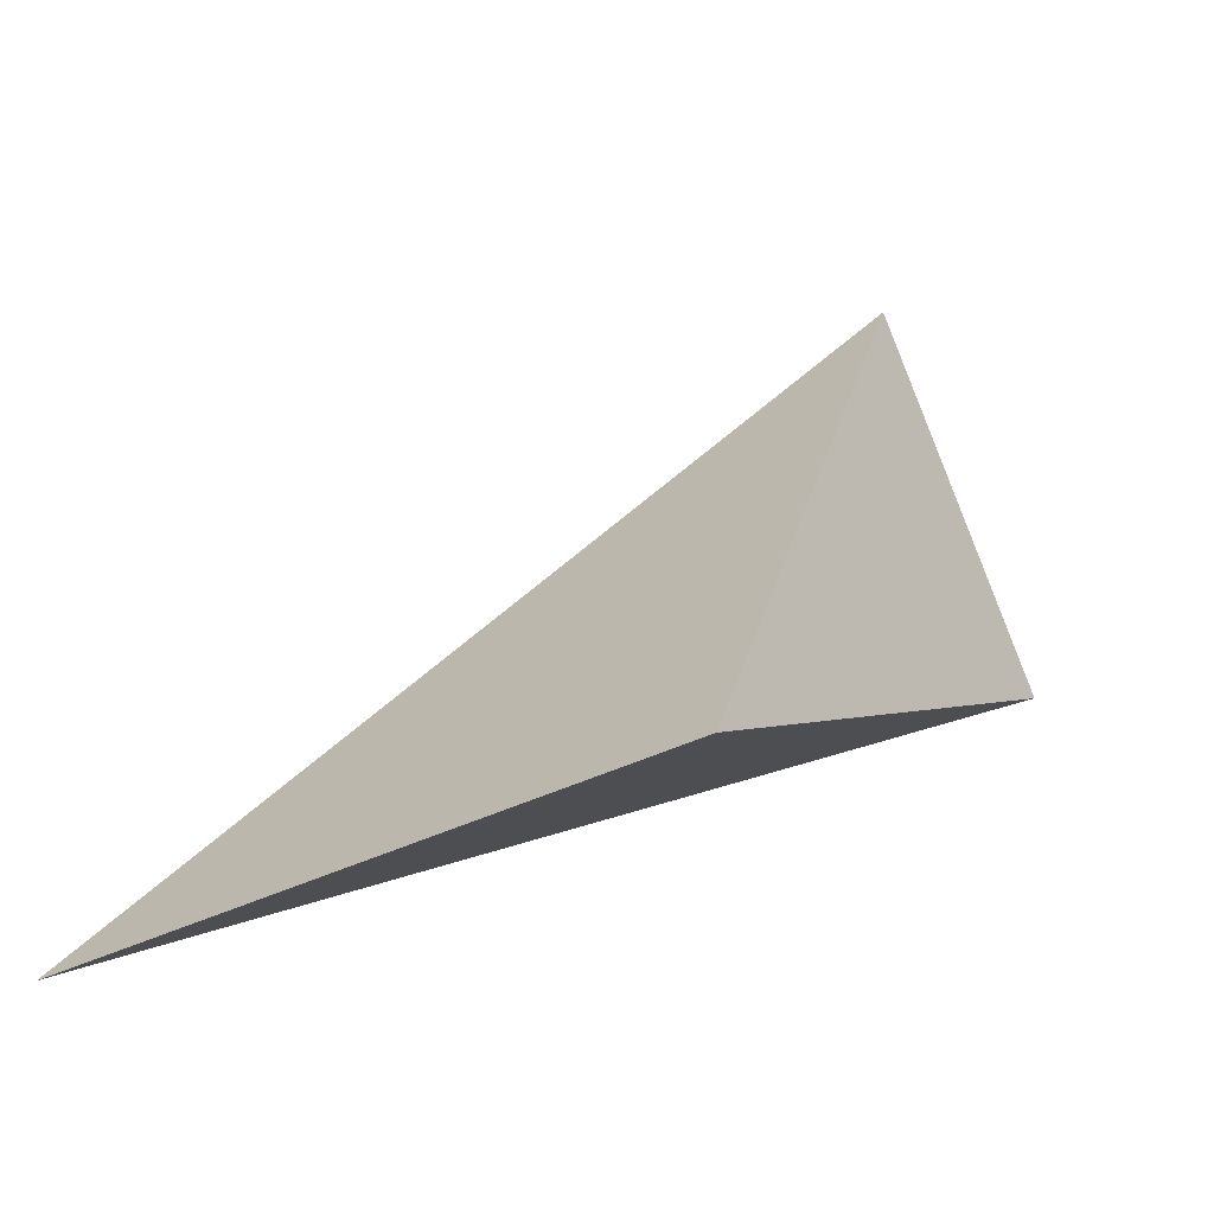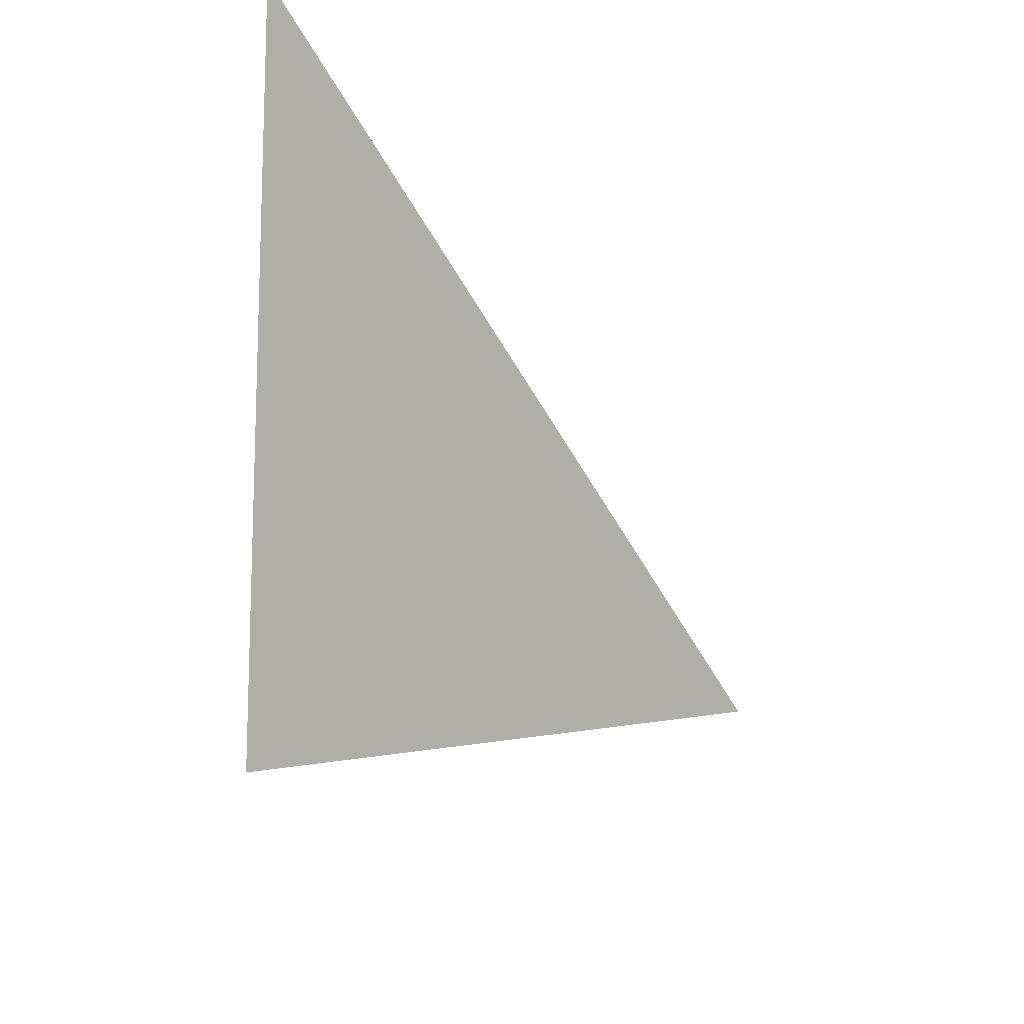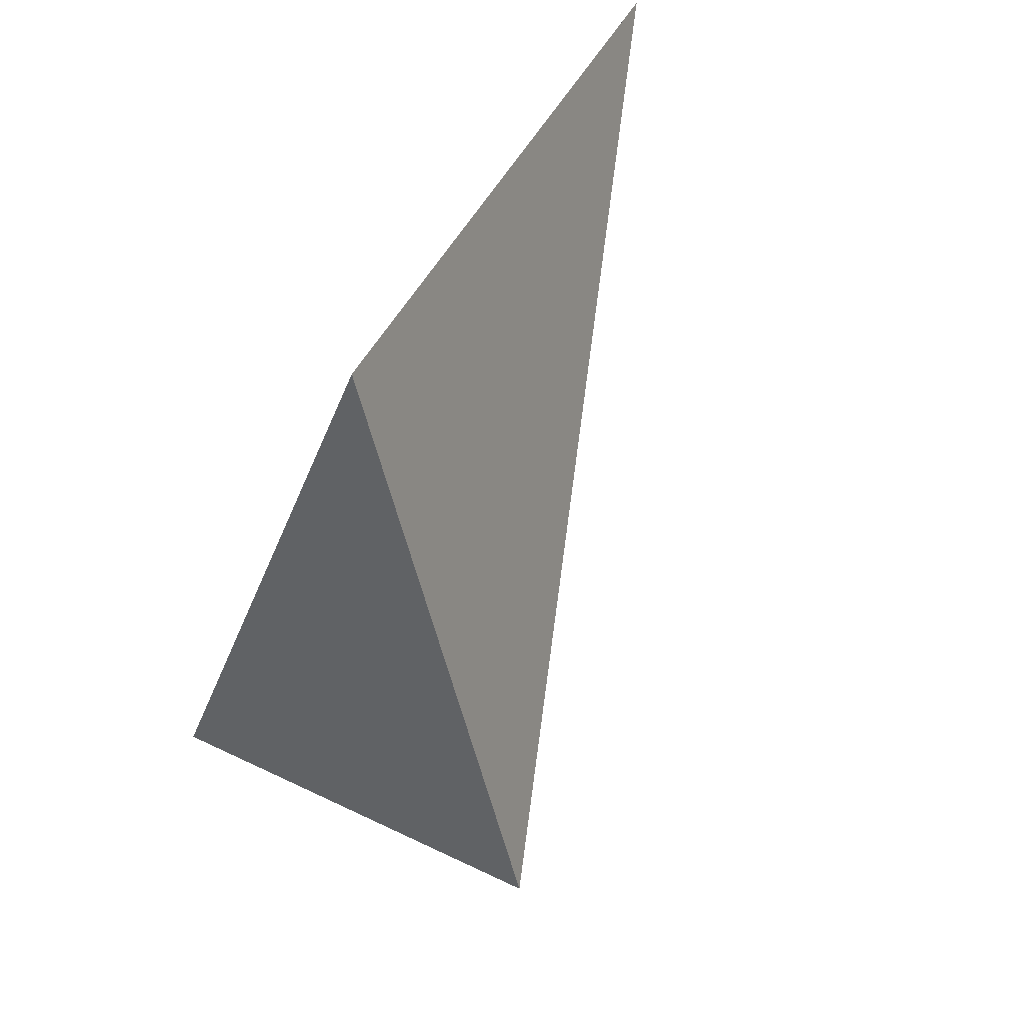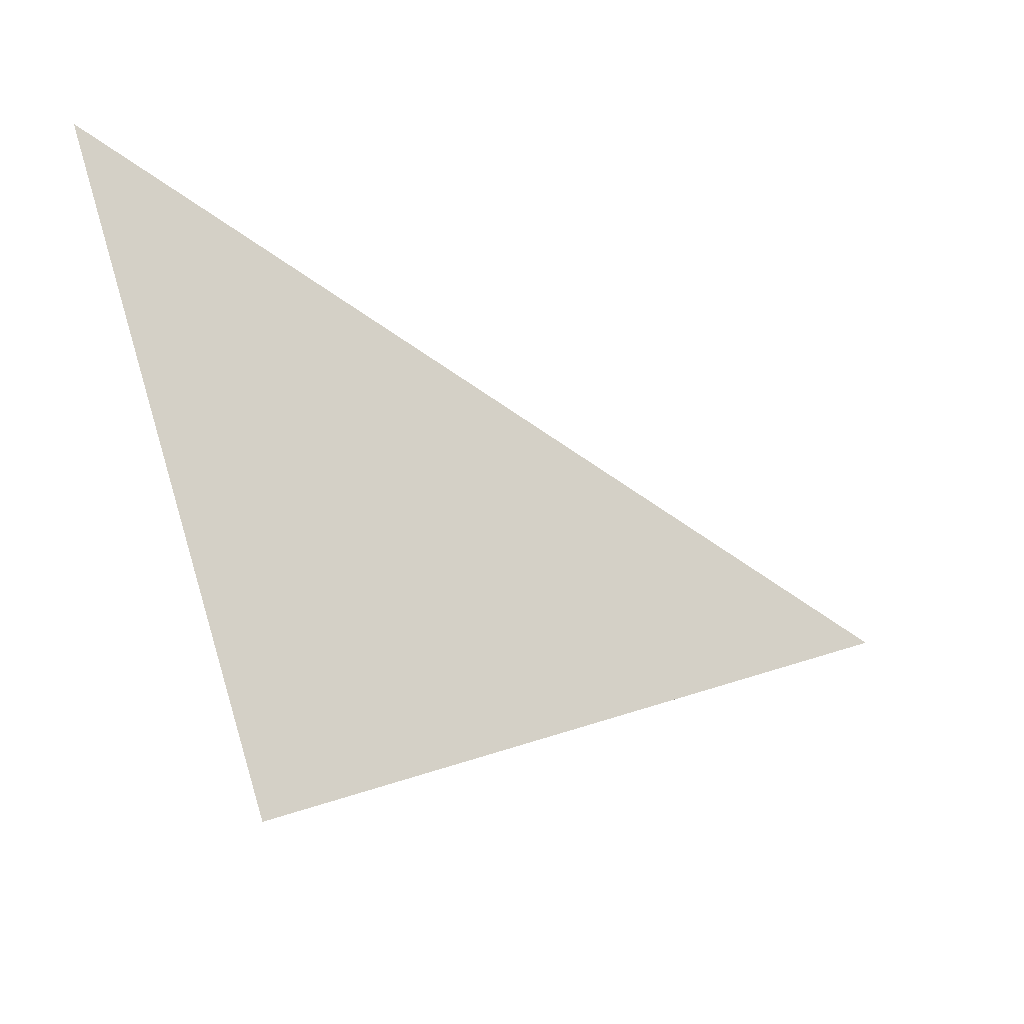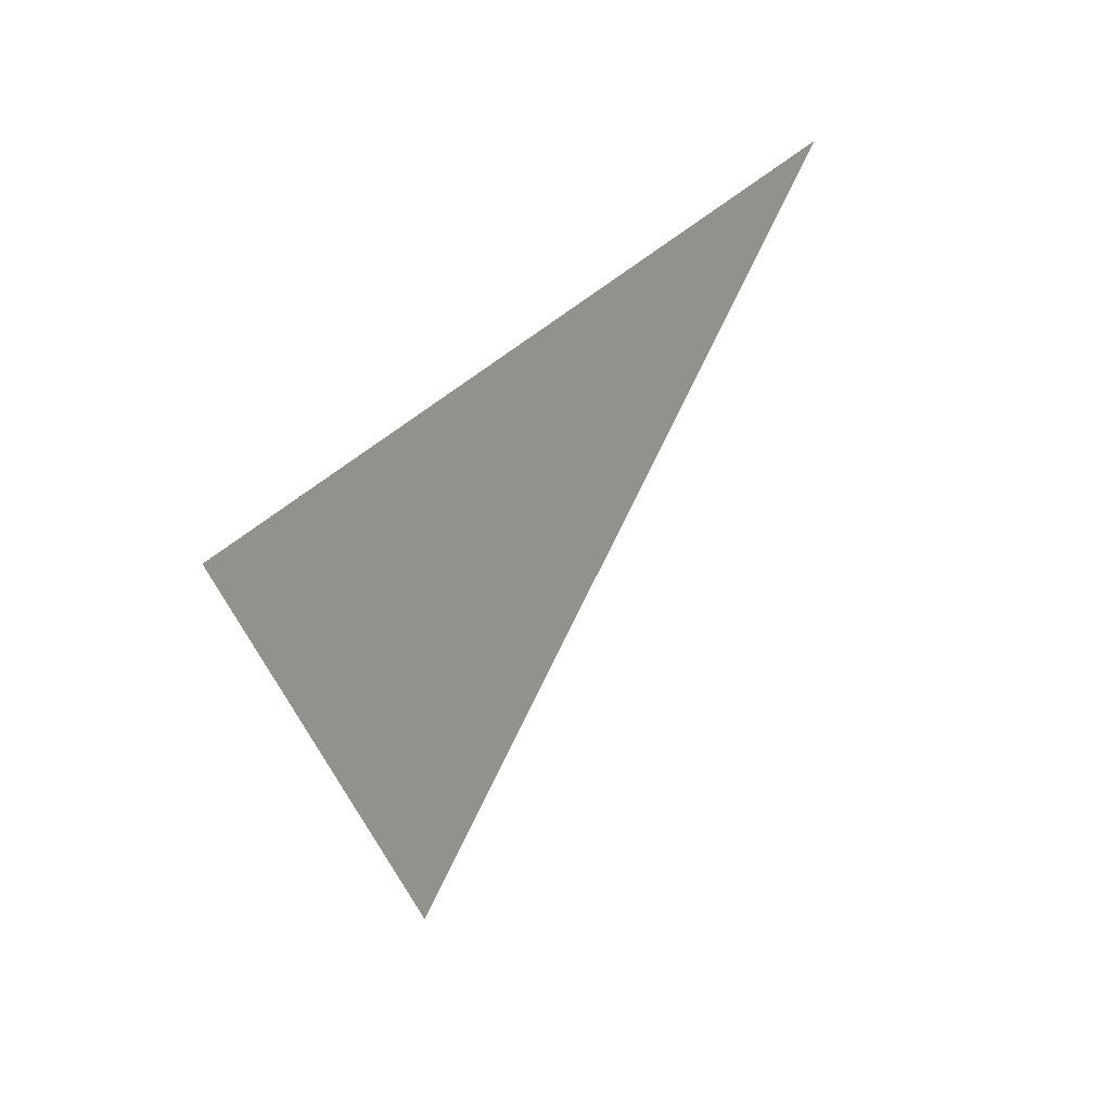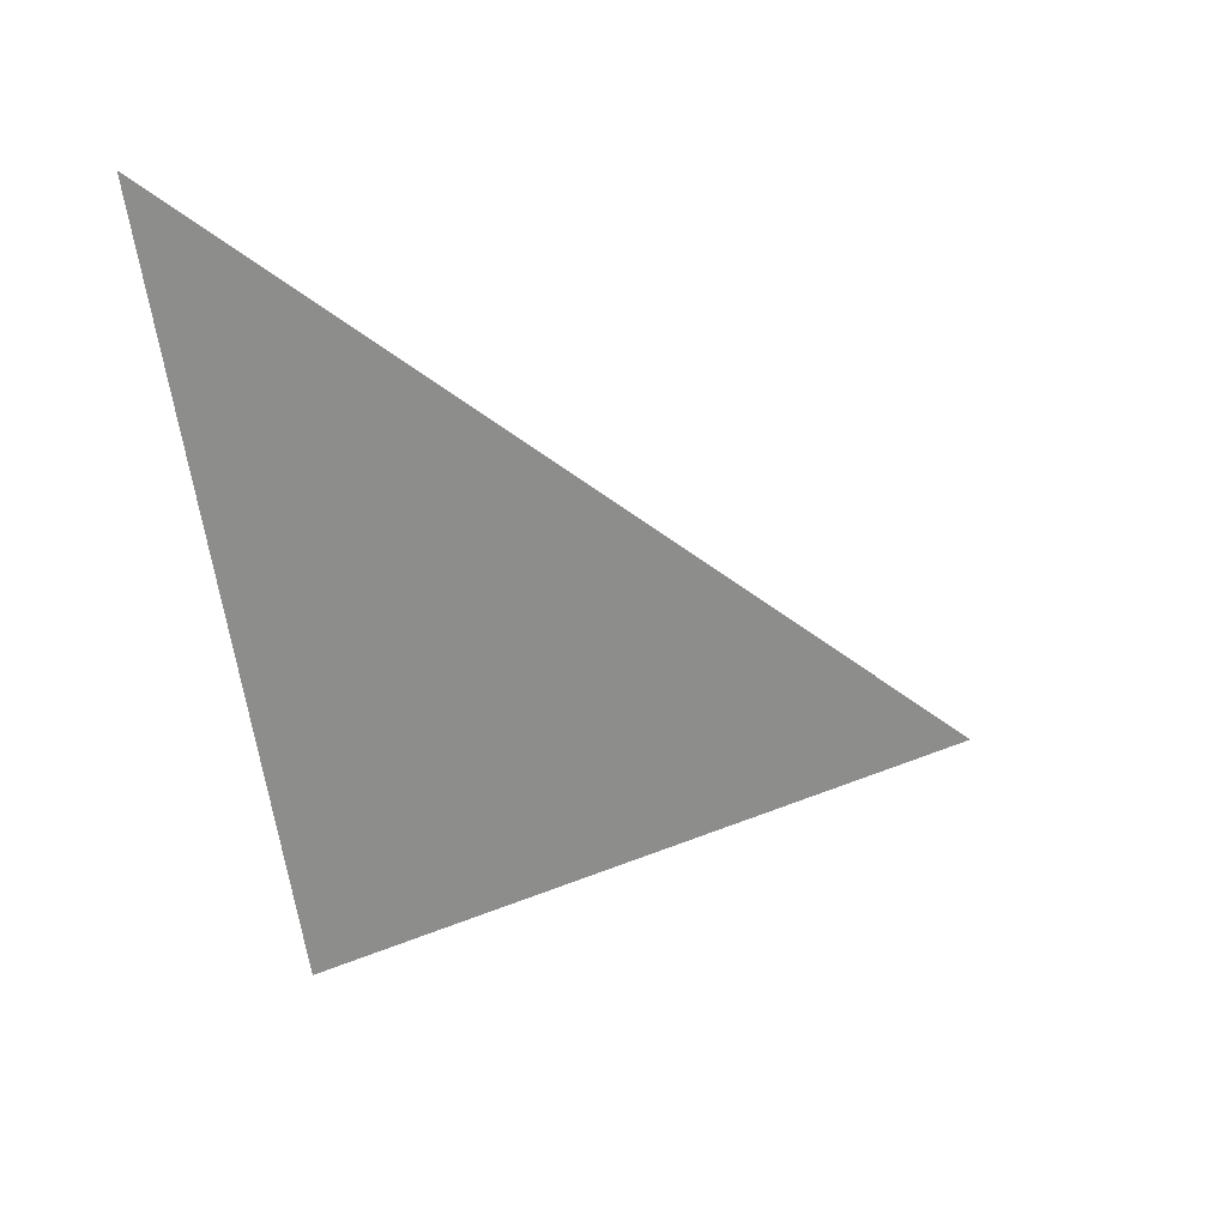
<metadata>
{"format":"obj","ext":"obj","renderer":"f3d","projection":"perspective","resolution":1024,"background":"white","views":[{"elev":-27.1,"azim":-20.5,"up":"+Z"},{"elev":-27.1,"azim":-99.2,"up":"+Y"},{"elev":-73.2,"azim":-140.7,"up":"+Y"},{"elev":-34.8,"azim":-63.9,"up":"+Y"},{"elev":-0.3,"azim":-147.7,"up":"+Y"},{"elev":-2.1,"azim":-79.7,"up":"+Y"}]}
</metadata>
<code>
v 0.3644 3.402 1.29
v -0.203 3.772 0.7759
v 0.5283 3.492 1.013
v 0.1354 3.226 0.8069
f 2 1 3
f 3 1 4
f 4 1 2
f 4 2 3

</code>
